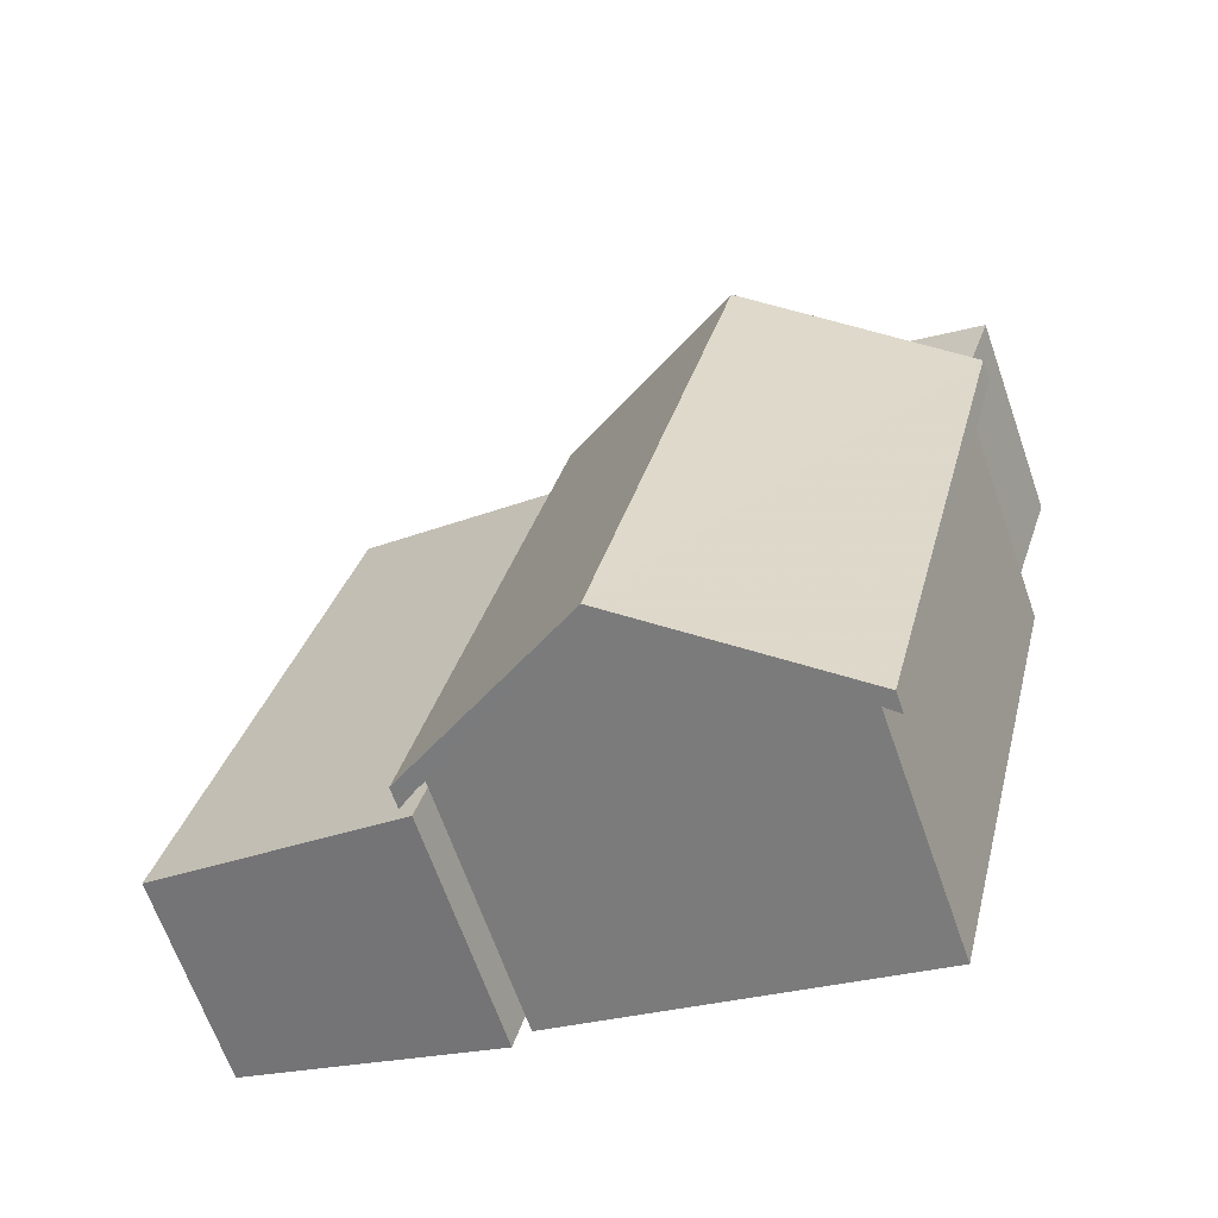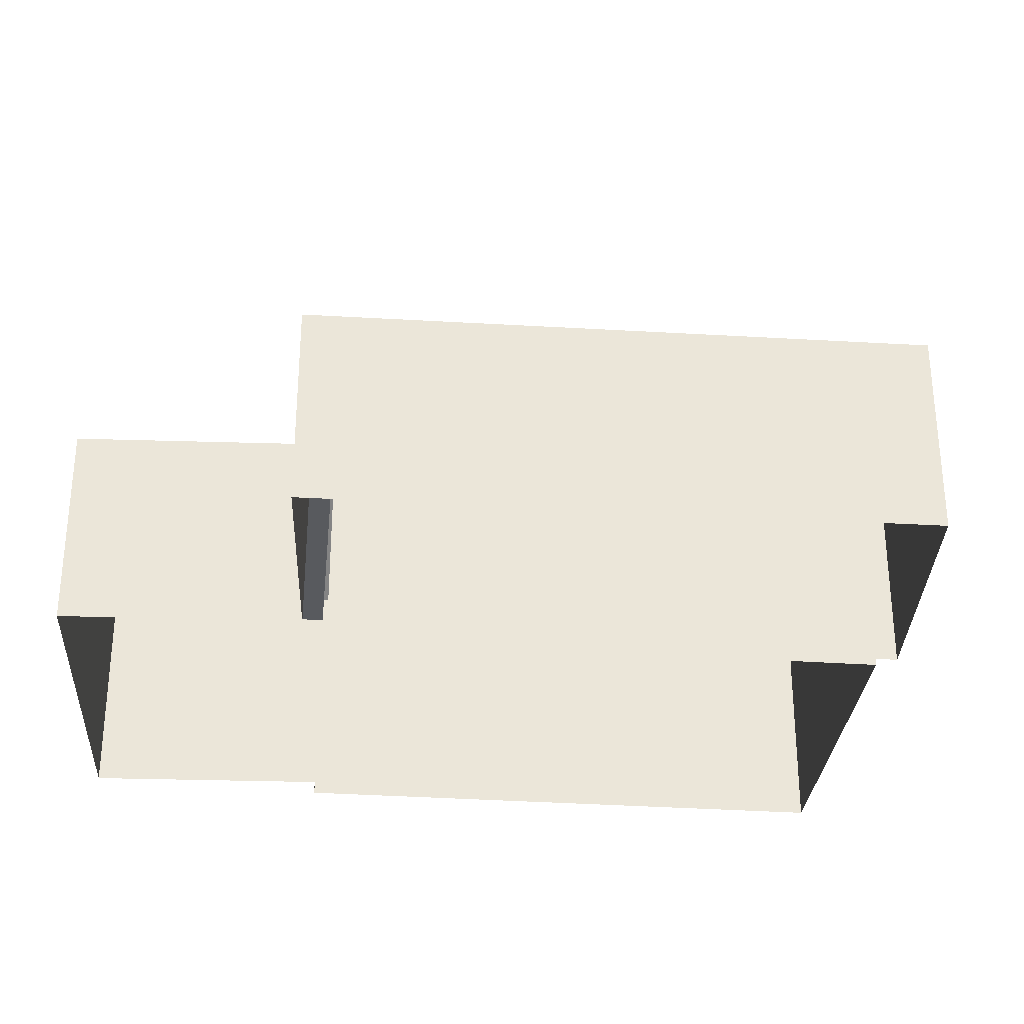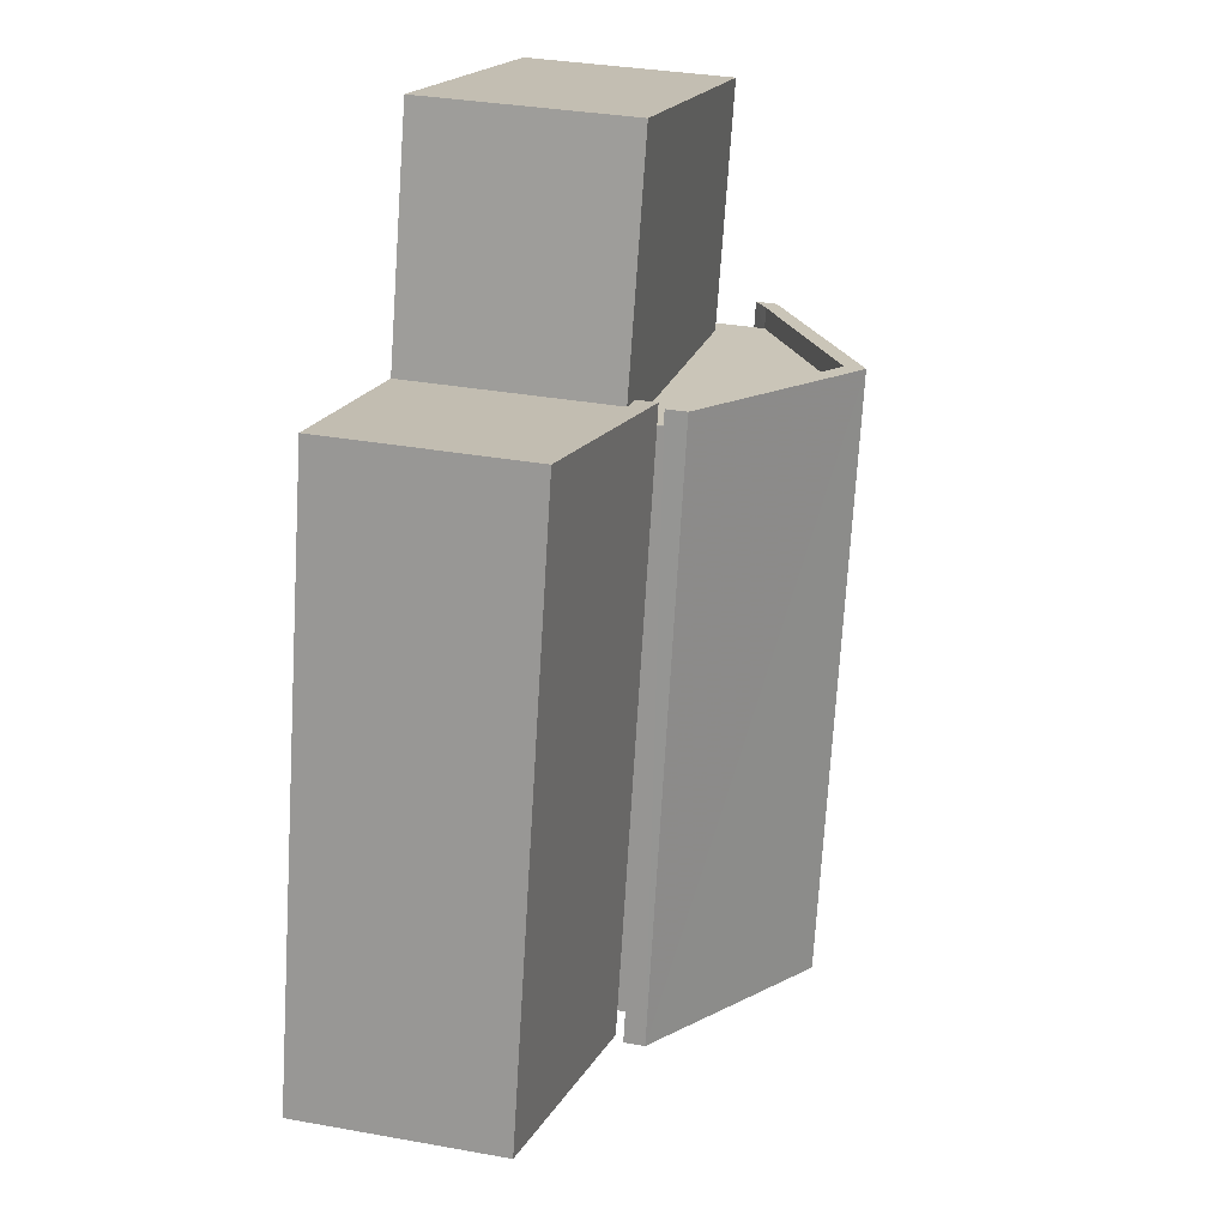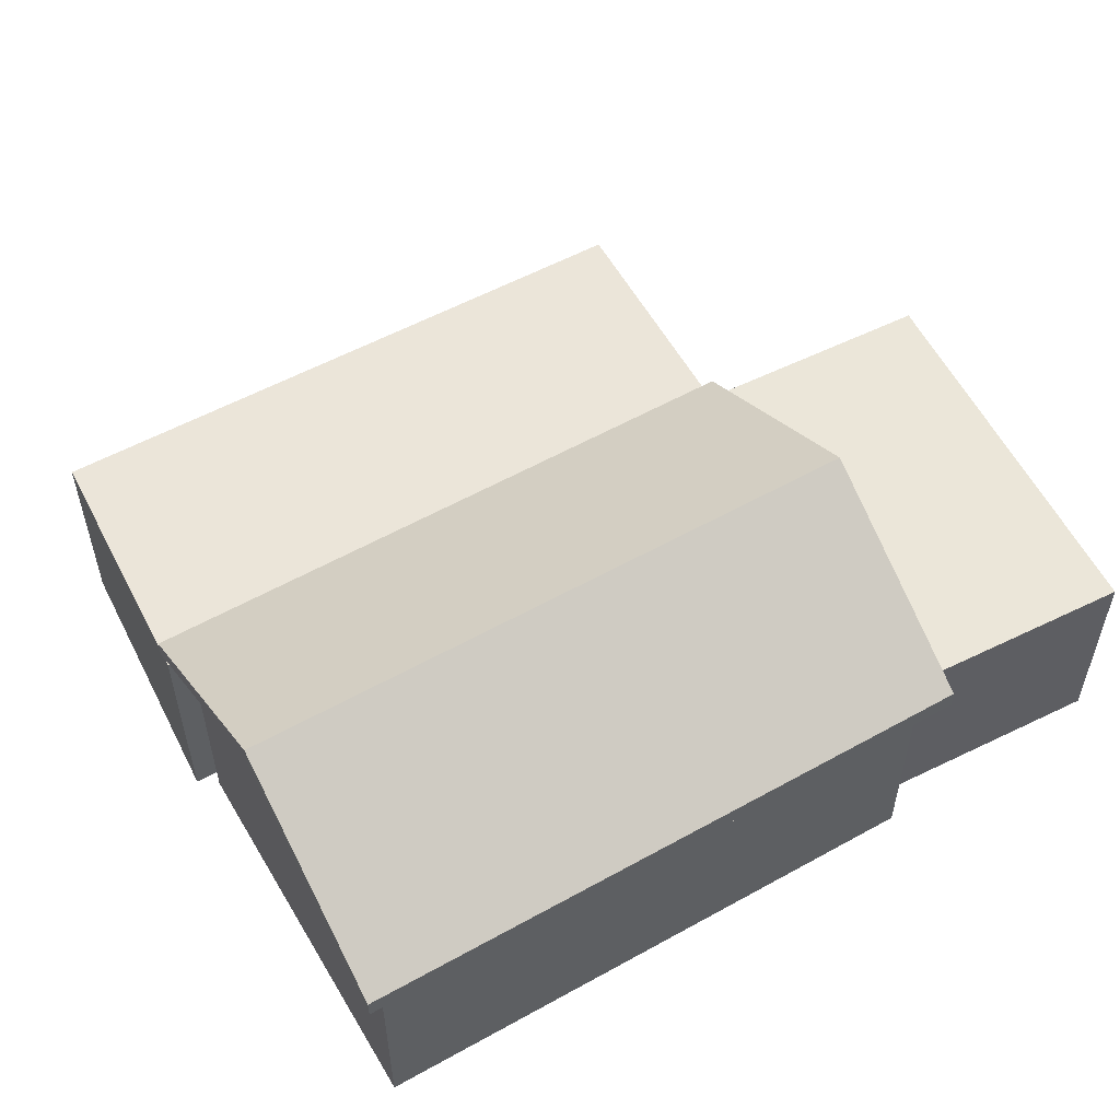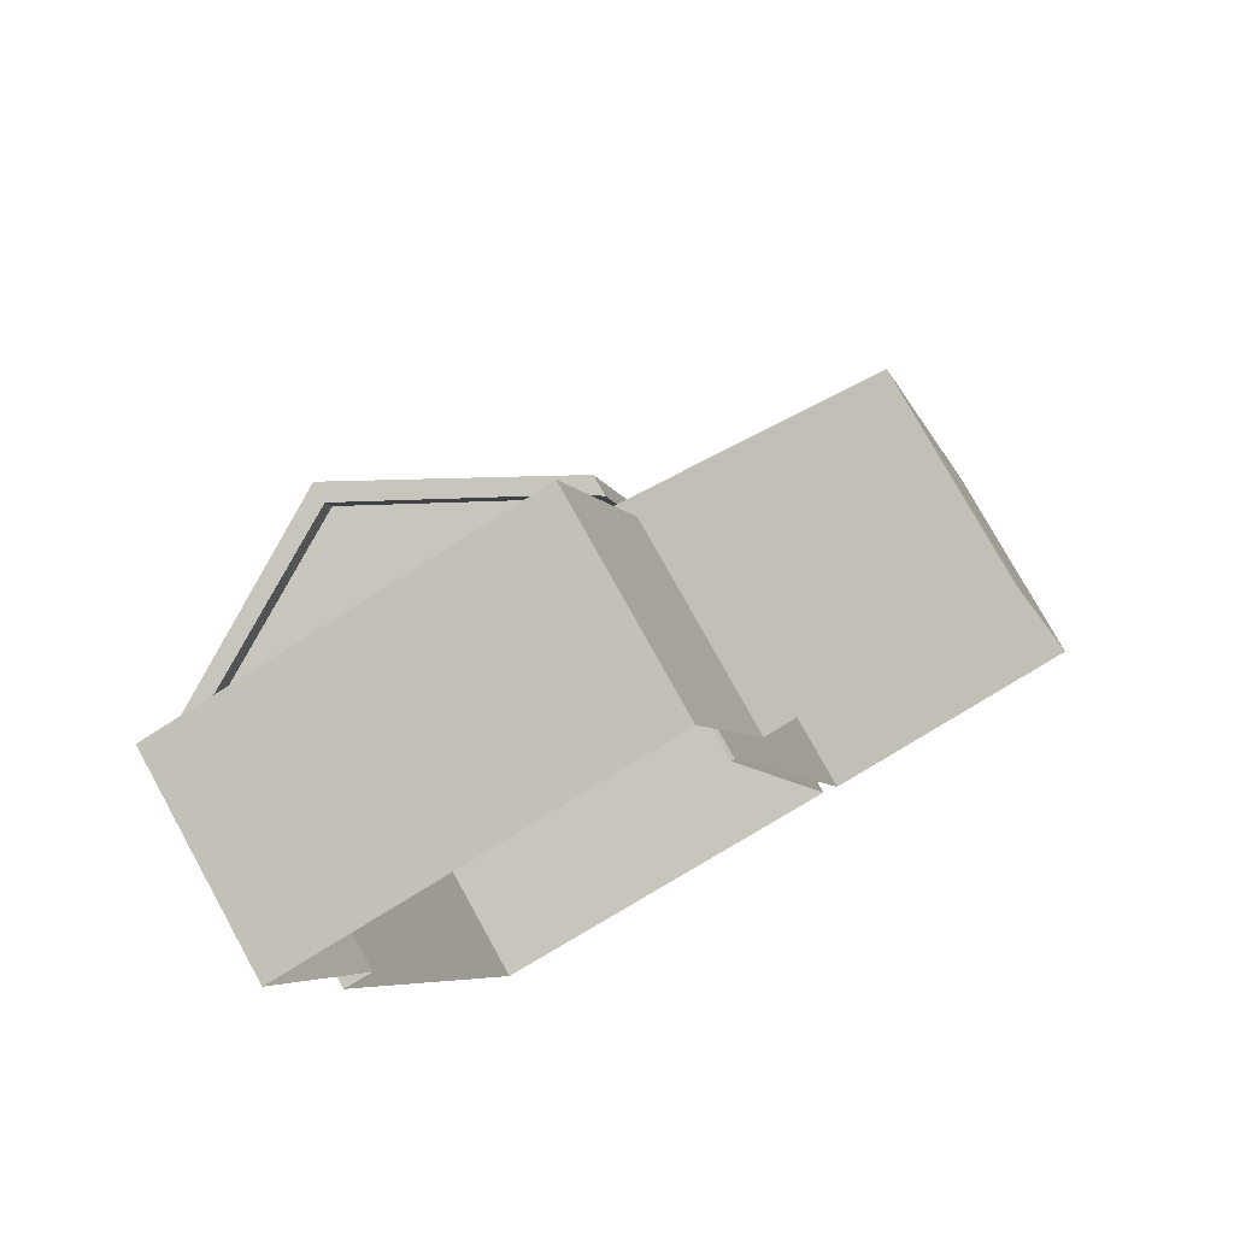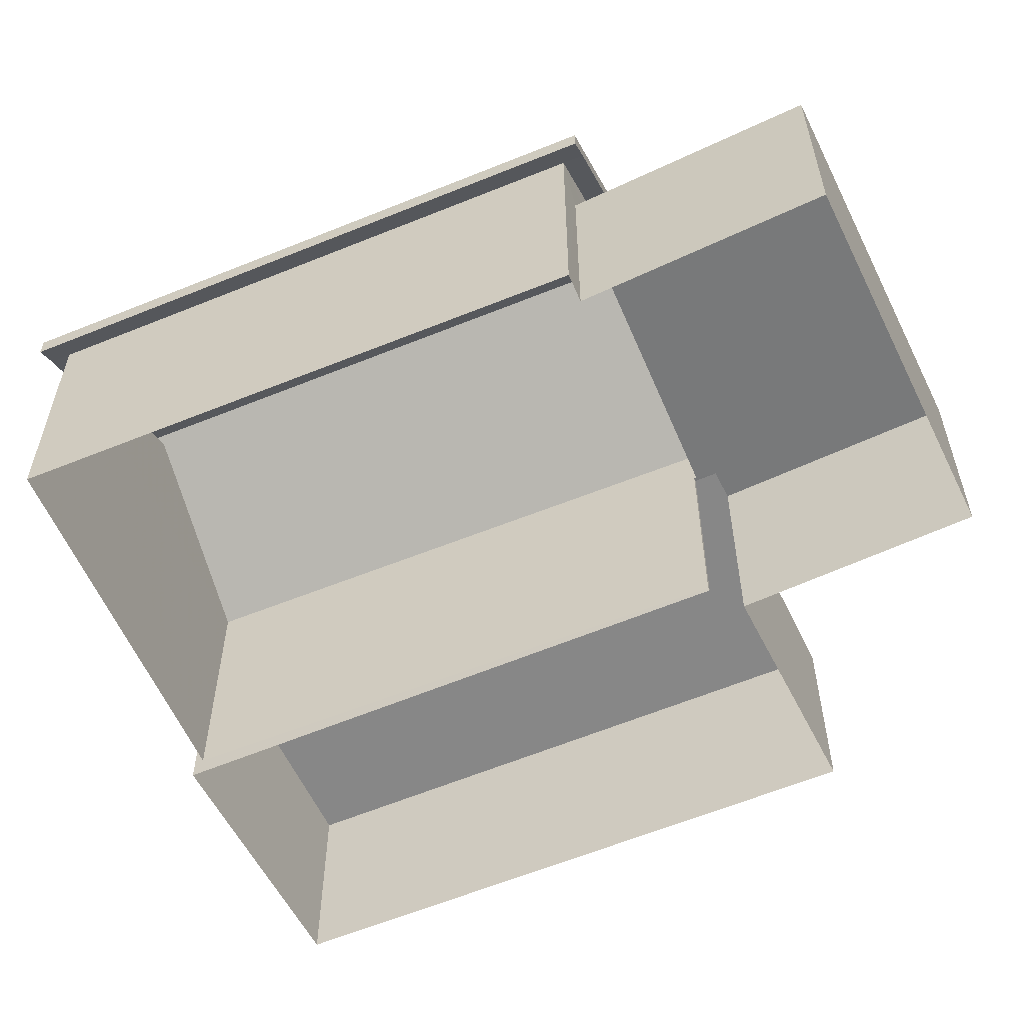
<metadata>
{"format":"obj","ext":"obj","renderer":"f3d","projection":"perspective","resolution":1024,"background":"white","views":[{"elev":-65.4,"azim":19.2,"up":"+Y"},{"elev":-31.2,"azim":-109.3,"up":"+Z"},{"elev":33.3,"azim":-76.1,"up":"+Y"},{"elev":56.7,"azim":46.2,"up":"+Z"},{"elev":77.1,"azim":151.1,"up":"+Y"},{"elev":-57.7,"azim":99.3,"up":"+Z"}]}
</metadata>
<code>
v 1.238e+04 -1.49e+04 21.67
v 1.238e+04 -1.491e+04 21.67
v 1.238e+04 -1.49e+04 21.67
v 1.238e+04 -1.49e+04 21.67
v 1.238e+04 -1.49e+04 21.68
v 1.238e+04 -1.49e+04 21.68
v 1.238e+04 -1.491e+04 21.67
v 1.238e+04 -1.49e+04 21.67
v 1.238e+04 -1.49e+04 21.67
v 1.238e+04 -1.491e+04 21.67
v 1.238e+04 -1.49e+04 21.67
v 1.238e+04 -1.49e+04 21.67
v 1.238e+04 -1.491e+04 24.72
v 1.238e+04 -1.491e+04 24.55
v 1.238e+04 -1.491e+04 24.72
v 1.238e+04 -1.49e+04 24.72
v 1.238e+04 -1.49e+04 24.55
v 1.238e+04 -1.49e+04 24.72
v 1.238e+04 -1.491e+04 26.01
v 1.238e+04 -1.491e+04 26.01
v 1.238e+04 -1.491e+04 24.72
v 1.238e+04 -1.491e+04 24.72
v 1.238e+04 -1.491e+04 24.55
v 1.238e+04 -1.49e+04 24.72
v 1.238e+04 -1.49e+04 24.55
v 1.238e+04 -1.49e+04 24.72
v 1.238e+04 -1.49e+04 26.01
v 1.238e+04 -1.49e+04 26.01
v 1.238e+04 -1.49e+04 24.2
v 1.238e+04 -1.49e+04 24.2
v 1.238e+04 -1.49e+04 24.2
v 1.238e+04 -1.49e+04 24.2
v 1.238e+04 -1.49e+04 24.2
v 1.238e+04 -1.49e+04 24.2
v 1.238e+04 -1.49e+04 24.2
v 1.238e+04 -1.49e+04 24.2
v 1.238e+04 -1.49e+04 24.13
v 1.238e+04 -1.49e+04 24.44
v 1.238e+04 -1.49e+04 24.13
v 1.238e+04 -1.491e+04 24.44
v 1.238e+04 -1.491e+04 26.26
v 1.238e+04 -1.491e+04 24.8
v 1.238e+04 -1.49e+04 24.8
v 1.238e+04 -1.49e+04 26.26
v 1.238e+04 -1.491e+04 24.8
v 1.238e+04 -1.49e+04 24.8
f 1 2 3
f 4 5 3
f 5 4 6
f 3 2 7
f 8 9 10
f 11 9 8
f 6 4 12
f 12 9 11
f 3 7 4
f 12 4 9
f 13 14 15
f 13 16 14
f 17 16 18
f 17 14 16
f 15 19 20
f 13 15 20
f 20 21 22
f 19 21 20
f 23 22 21
f 22 23 24
f 24 25 26
f 24 23 25
f 26 27 24
f 24 27 28
f 27 18 28
f 28 18 16
f 29 30 31
f 31 30 32
f 32 30 33
f 34 30 35
f 34 35 36
f 33 30 34
f 37 38 39
f 37 40 38
f 41 42 43
f 44 41 43
f 41 44 45
f 44 46 45
f 33 3 5
f 32 33 5
f 9 4 36
f 35 9 36
f 29 31 6
f 12 29 6
f 32 5 6
f 31 32 6
f 38 29 39
f 11 39 12
f 30 29 38
f 39 29 12
f 10 37 8
f 10 40 37
f 37 11 8
f 37 39 11
f 30 38 35
f 9 35 10
f 10 35 40
f 35 38 40
f 24 36 22
f 22 36 7
f 24 34 36
f 7 36 4
f 34 24 33
f 3 33 1
f 1 33 16
f 33 24 16
f 1 13 2
f 1 16 13
f 13 7 2
f 13 22 7
f 42 14 17
f 43 42 17
f 14 42 15
f 15 41 19
f 15 42 41
f 19 41 21
f 21 45 23
f 21 41 45
f 45 25 23
f 45 46 25
f 25 46 26
f 26 44 27
f 26 46 44
f 27 44 18
f 18 43 17
f 18 44 43
f 20 22 13
f 28 16 24

</code>
